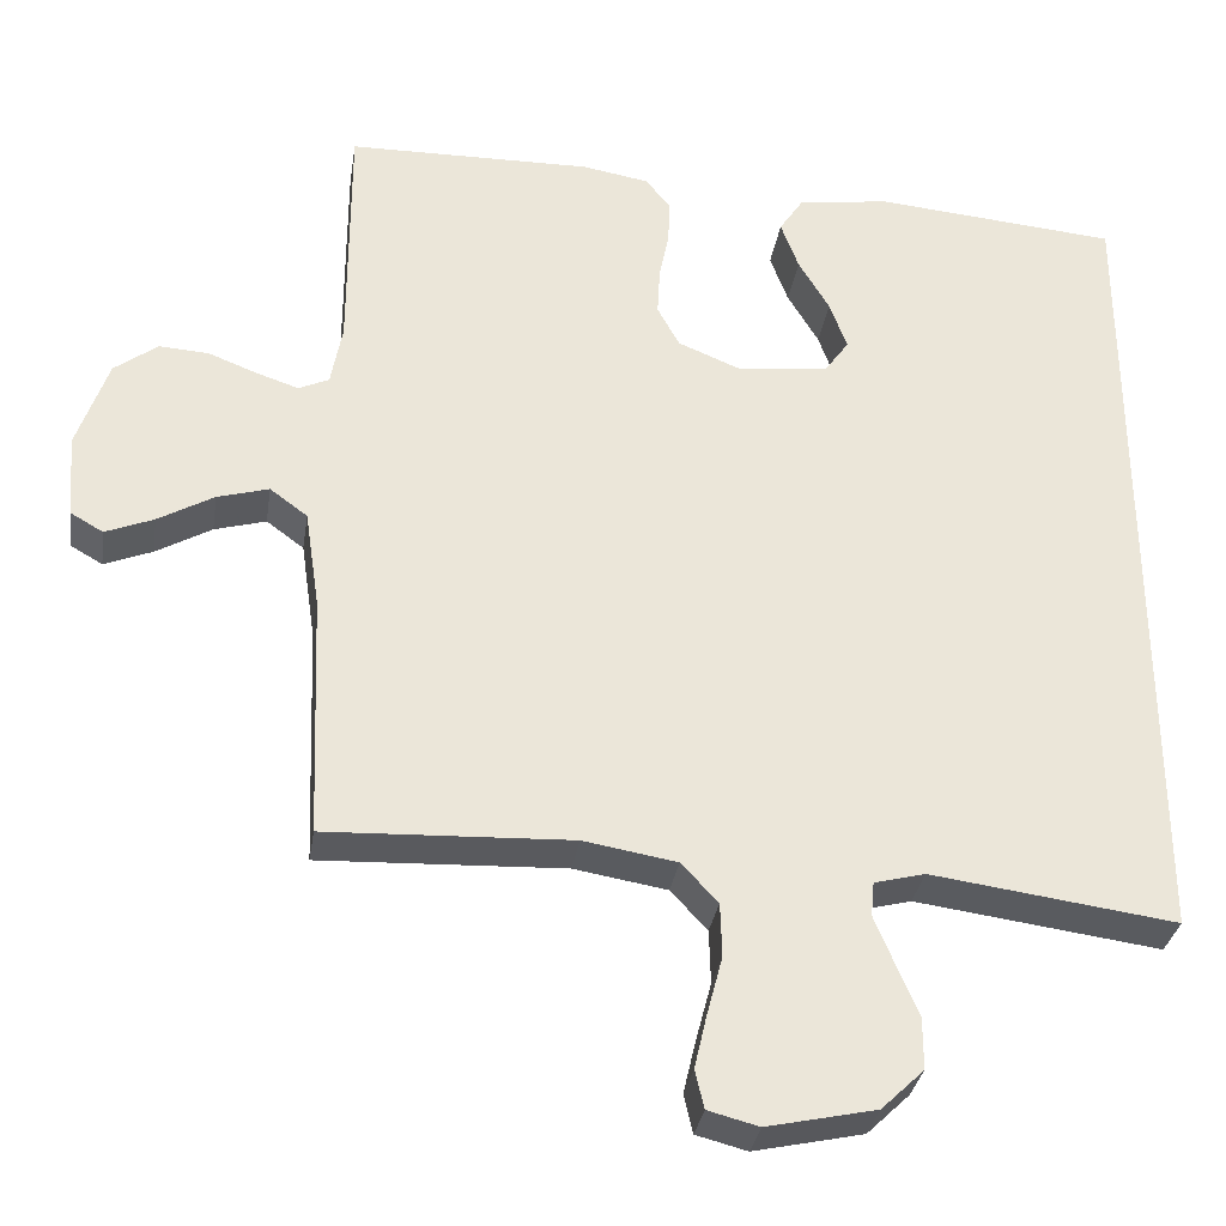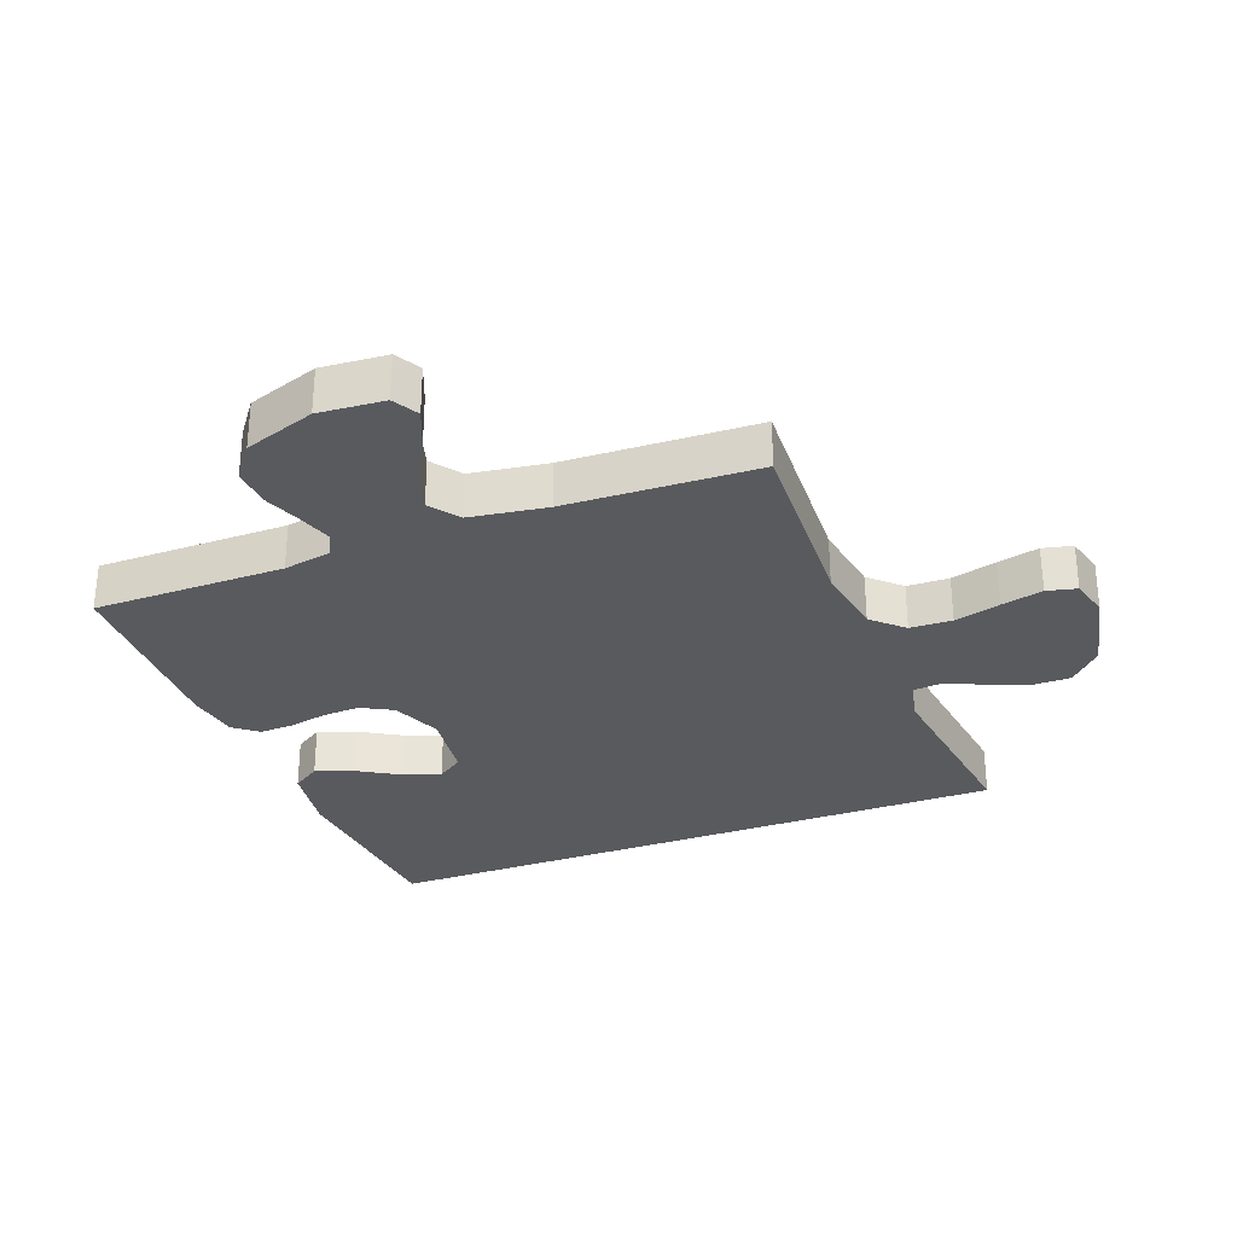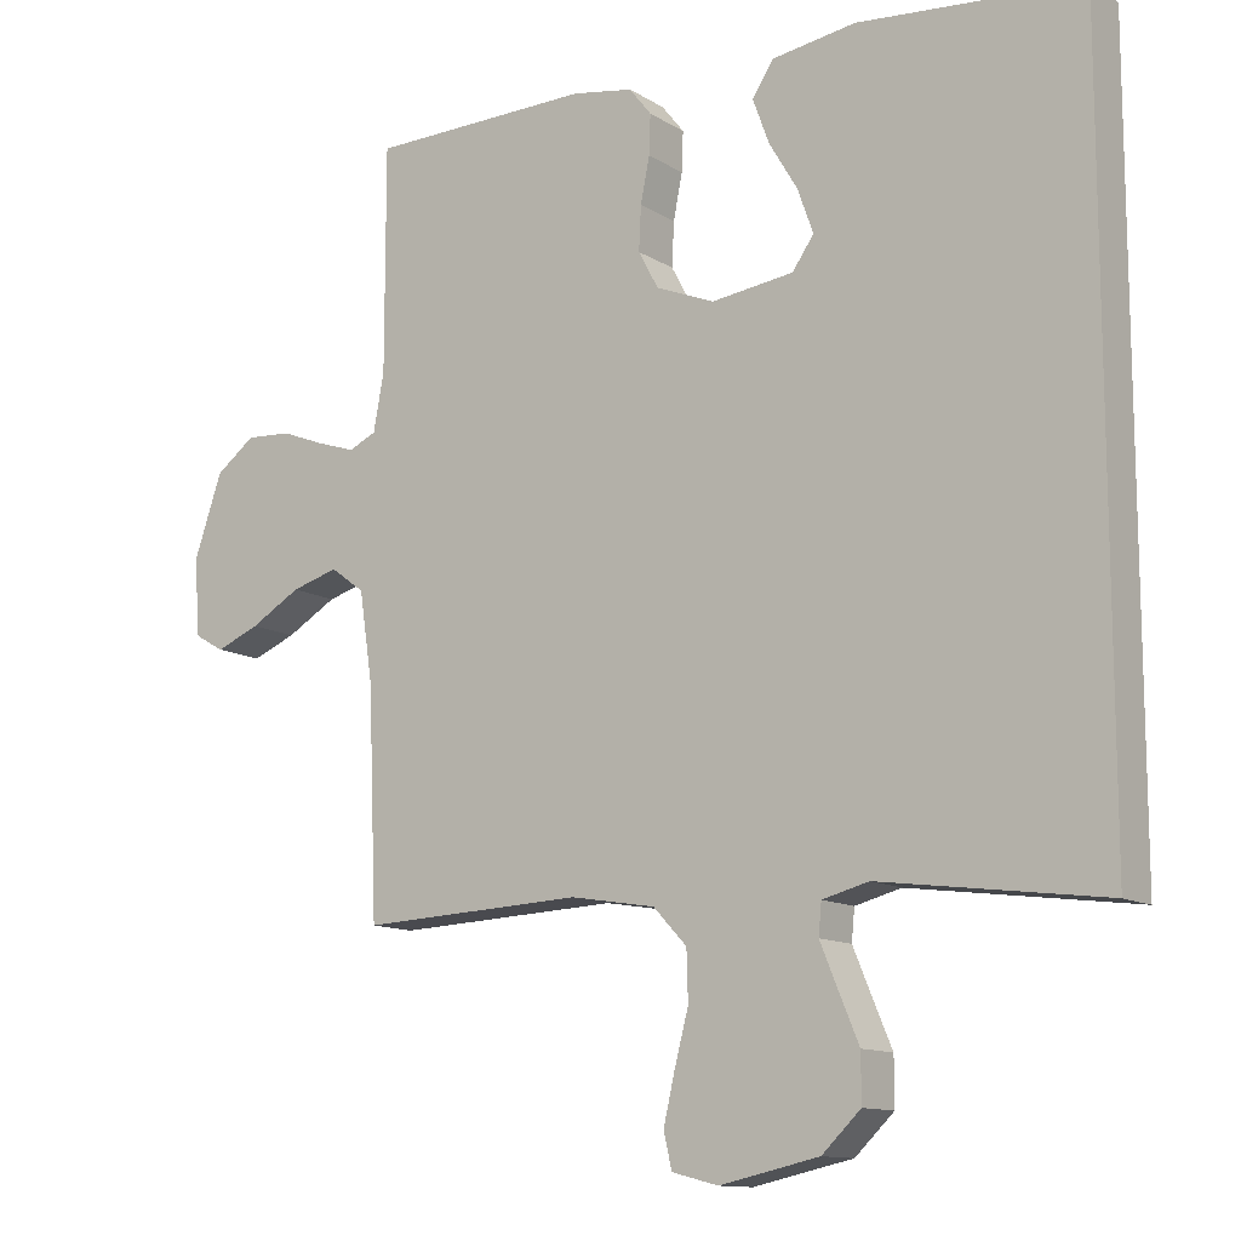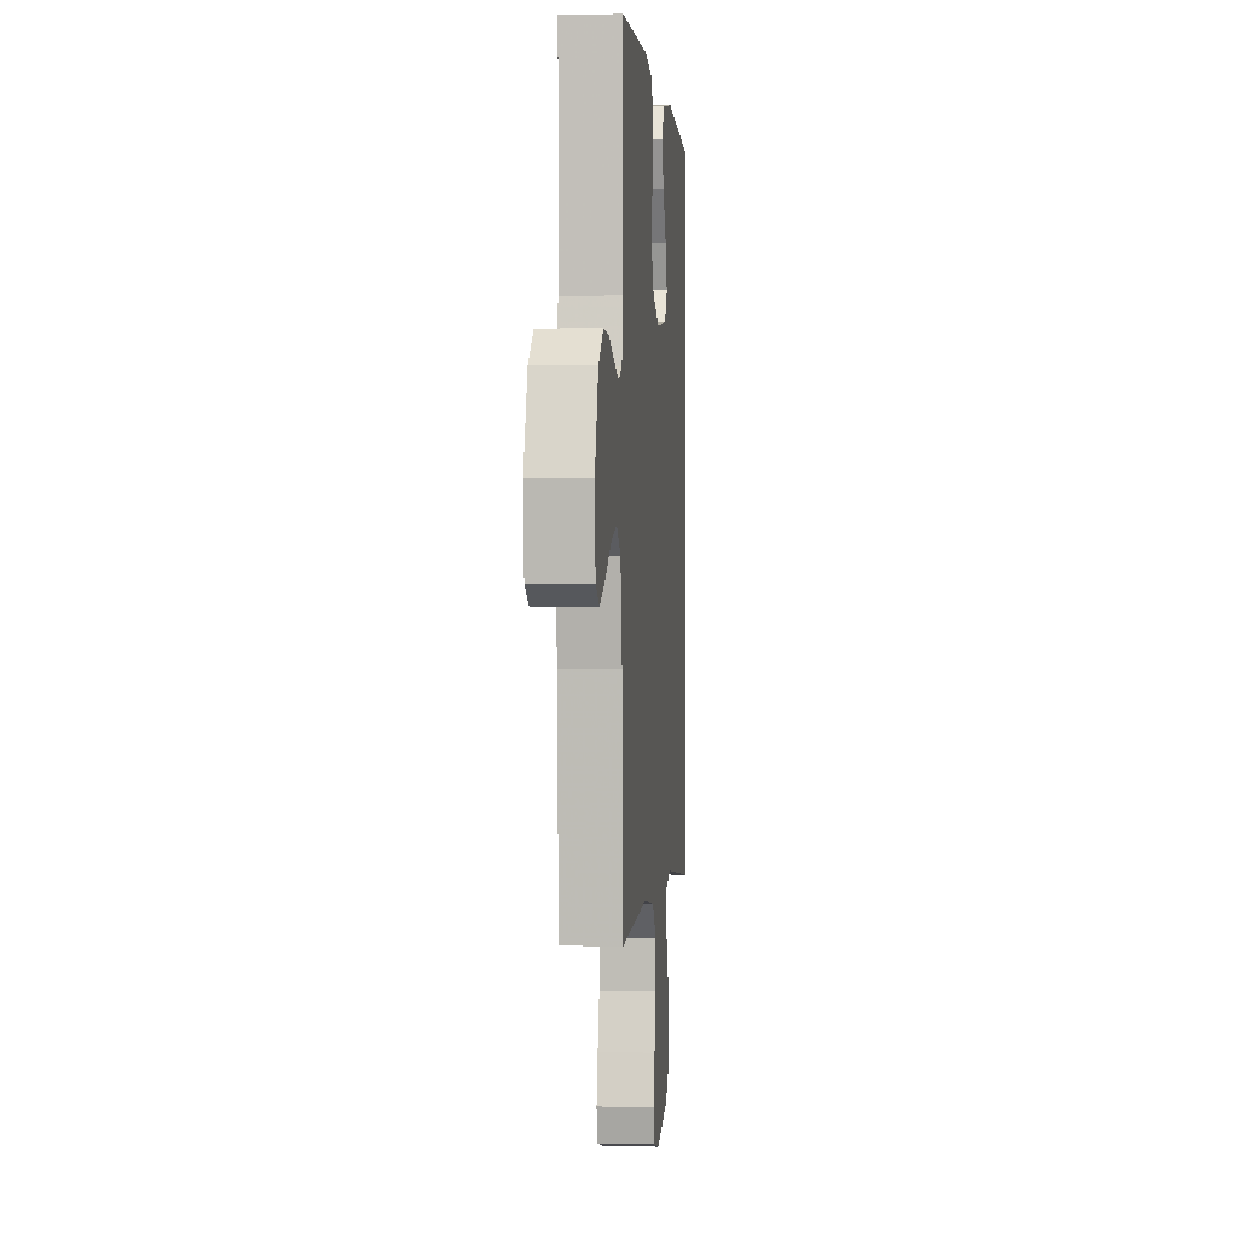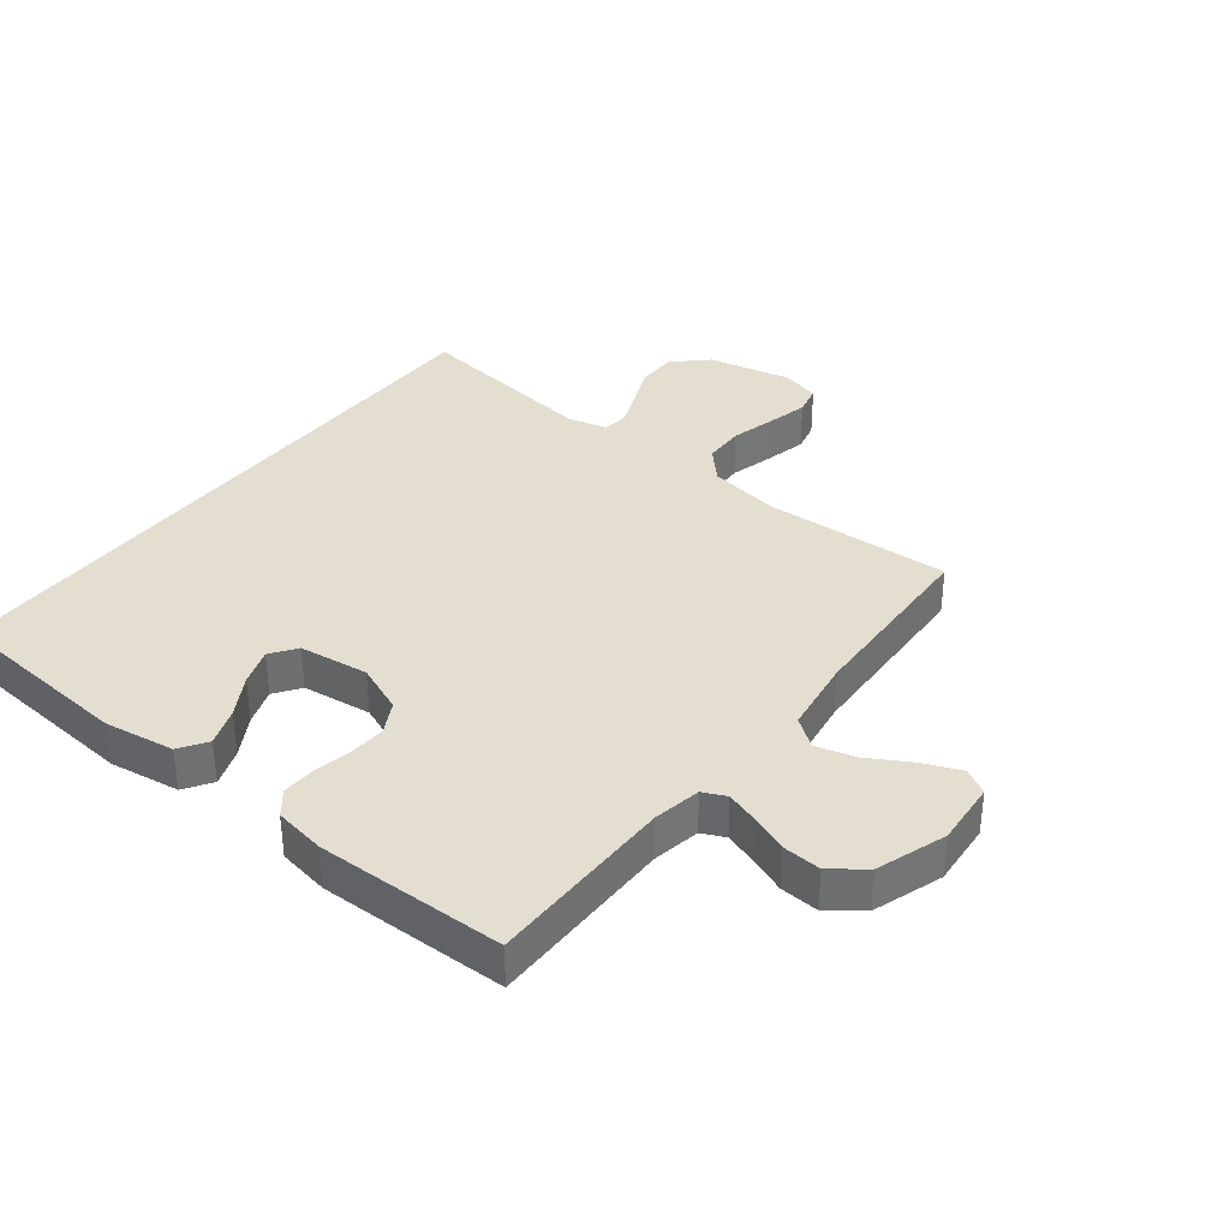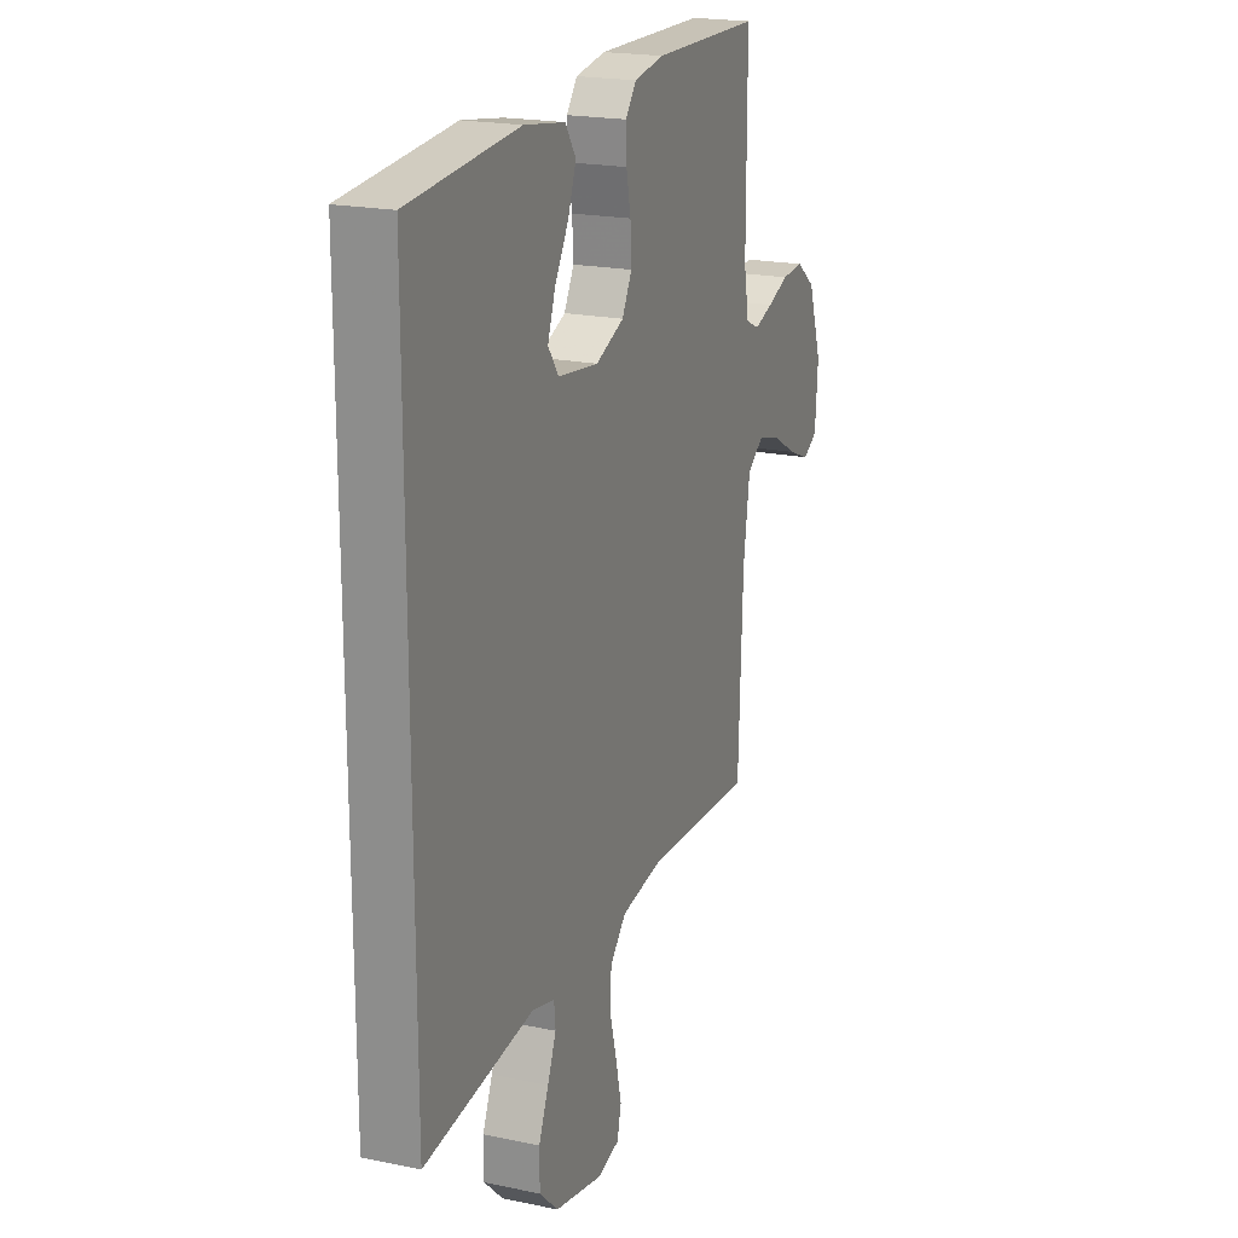
<metadata>
{"format":"obj","ext":"obj","renderer":"f3d","projection":"perspective","resolution":1024,"background":"white","views":[{"elev":-32.2,"azim":171.2,"up":"+Z"},{"elev":-30.6,"azim":110.8,"up":"+Y"},{"elev":-12.2,"azim":-144.6,"up":"+Z"},{"elev":1.8,"azim":95.1,"up":"+Z"},{"elev":35.7,"azim":37.9,"up":"+Y"},{"elev":20.0,"azim":-68.8,"up":"+Z"}]}
</metadata>
<code>
v -0.5 0.07 0.472
v -0.2 0.07 0.498
v -0.088 0.07 0.481
v -0.059 0.07 0.437
v -0.081 0.07 0.377
v -0.119 0.07 0.313
v -0.14 0.07 0.254
v -0.111 0.07 0.213
v 0 0.07 0.199
v 0.078 0.07 0.231
v 0.105 0.07 0.281
v 0.102 0.07 0.34
v 0.09 0.07 0.4
v 0.088 0.07 0.453
v 0.118 0.07 0.491
v 0.2 0.07 0.505
v 0.5 0.07 0.5
v 0.5 0.07 0.2
v 0.514 0.07 0.124
v 0.551 0.07 0.107
v 0.603 0.07 0.124
v 0.662 0.07 0.147
v 0.723 0.07 0.151
v 0.776 0.07 0.111
v 0.814 0.07 0
v 0.806 0.07 -0.103
v 0.766 0.07 -0.126
v 0.707 0.07 -0.102
v 0.639 0.07 -0.063
v 0.576 0.07 -0.045
v 0.53 0.07 -0.079
v 0.512 0.07 -0.2
v 0.5 0.07 -0.5
v 0.2 0.07 -0.487
v 0.086 0.07 -0.506
v 0.041 0.07 -0.554
v 0.039 0.07 -0.62
v 0.058 0.07 -0.692
v 0.073 0.07 -0.757
v 0.062 0.07 -0.804
v 0 0.07 -0.82
v -0.133 0.07 -0.791
v -0.185 0.07 -0.741
v -0.185 0.07 -0.678
v -0.158 0.07 -0.614
v -0.134 0.07 -0.556
v -0.138 0.07 -0.514
v -0.2 0.07 -0.498
v -0.5 0.07 -0.538
v -0.5 0 0.472
v -0.2 0 0.498
v -0.088 0 0.481
v -0.059 0 0.437
v -0.081 0 0.377
v -0.119 0 0.313
v -0.14 0 0.254
v -0.111 0 0.213
v 0 0 0.199
v 0.078 0 0.231
v 0.105 0 0.281
v 0.102 0 0.34
v 0.09 0 0.4
v 0.088 0 0.453
v 0.118 0 0.491
v 0.2 0 0.505
v 0.5 0 0.5
v 0.5 0 0.2
v 0.514 0 0.124
v 0.551 0 0.107
v 0.603 0 0.124
v 0.662 0 0.147
v 0.723 0 0.151
v 0.776 0 0.111
v 0.814 0 0
v 0.806 0 -0.103
v 0.766 0 -0.126
v 0.707 0 -0.102
v 0.639 0 -0.063
v 0.576 0 -0.045
v 0.53 0 -0.079
v 0.512 0 -0.2
v 0.5 0 -0.5
v 0.2 0 -0.487
v 0.086 0 -0.506
v 0.041 0 -0.554
v 0.039 0 -0.62
v 0.058 0 -0.692
v 0.073 0 -0.757
v 0.062 0 -0.804
v 0 0 -0.82
v -0.133 0 -0.791
v -0.185 0 -0.741
v -0.185 0 -0.678
v -0.158 0 -0.614
v -0.134 0 -0.556
v -0.138 0 -0.514
v -0.2 0 -0.498
v -0.5 0 -0.538
f 48 49 1 2
f 47 48 2
f 46 47 2
f 43 44 45
f 42 43 45
f 41 42 45
f 40 41 45
f 39 40 45
f 38 39 45
f 37 38 45
f 36 37 45 46
f 35 36 46
f 32 33 34
f 31 32 34 35
f 27 28 29
f 26 27 29
f 25 26 29
f 24 25 29
f 23 24 29
f 22 23 29
f 21 22 29
f 20 21 29 30
f 19 20 30 31
f 16 17 18
f 15 16 18
f 14 15 18
f 13 14 18
f 12 13 18
f 18 19 31
f 12 18 31
f 11 12 31
f 4 5 6
f 3 4 6
f 2 3 6
f 2 6 7
f 46 2 7
f 31 35 46
f 11 31 46
f 10 11 46
f 9 10 46
f 8 9 46
f 7 8 46
f 51 50 98 97
f 51 97 96
f 51 96 95
f 94 93 92
f 94 92 91
f 94 91 90
f 94 90 89
f 94 89 88
f 94 88 87
f 94 87 86
f 95 94 86 85
f 95 85 84
f 83 82 81
f 84 83 81 80
f 78 77 76
f 78 76 75
f 78 75 74
f 78 74 73
f 78 73 72
f 78 72 71
f 78 71 70
f 79 78 70 69
f 80 79 69 68
f 67 66 65
f 67 65 64
f 67 64 63
f 67 63 62
f 67 62 61
f 80 68 67
f 80 67 61
f 80 61 60
f 55 54 53
f 55 53 52
f 55 52 51
f 56 55 51
f 56 51 95
f 95 84 80
f 95 80 60
f 95 60 59
f 95 59 58
f 95 58 57
f 95 57 56
f 1 50 51 2
f 2 51 52 3
f 3 52 53 4
f 4 53 54 5
f 5 54 55 6
f 6 55 56 7
f 7 56 57 8
f 8 57 58 9
f 9 58 59 10
f 10 59 60 11
f 11 60 61 12
f 12 61 62 13
f 13 62 63 14
f 14 63 64 15
f 15 64 65 16
f 16 65 66 17
f 17 66 67 18
f 18 67 68 19
f 19 68 69 20
f 20 69 70 21
f 21 70 71 22
f 22 71 72 23
f 23 72 73 24
f 24 73 74 25
f 25 74 75 26
f 26 75 76 27
f 27 76 77 28
f 28 77 78 29
f 29 78 79 30
f 30 79 80 31
f 31 80 81 32
f 32 81 82 33
f 33 82 83 34
f 34 83 84 35
f 35 84 85 36
f 36 85 86 37
f 37 86 87 38
f 38 87 88 39
f 39 88 89 40
f 40 89 90 41
f 41 90 91 42
f 42 91 92 43
f 43 92 93 44
f 44 93 94 45
f 45 94 95 46
f 46 95 96 47
f 47 96 97 48
f 48 97 98 49
f 49 98 50 1

</code>
